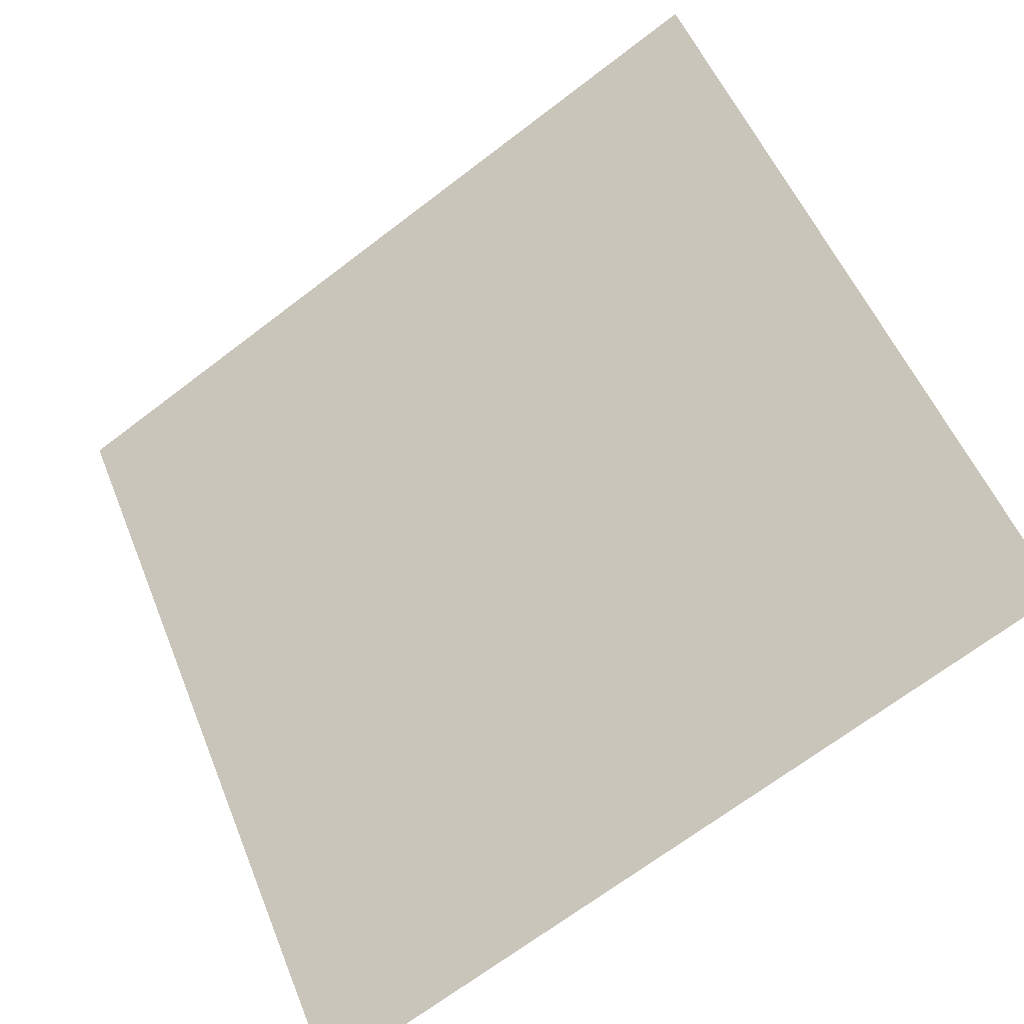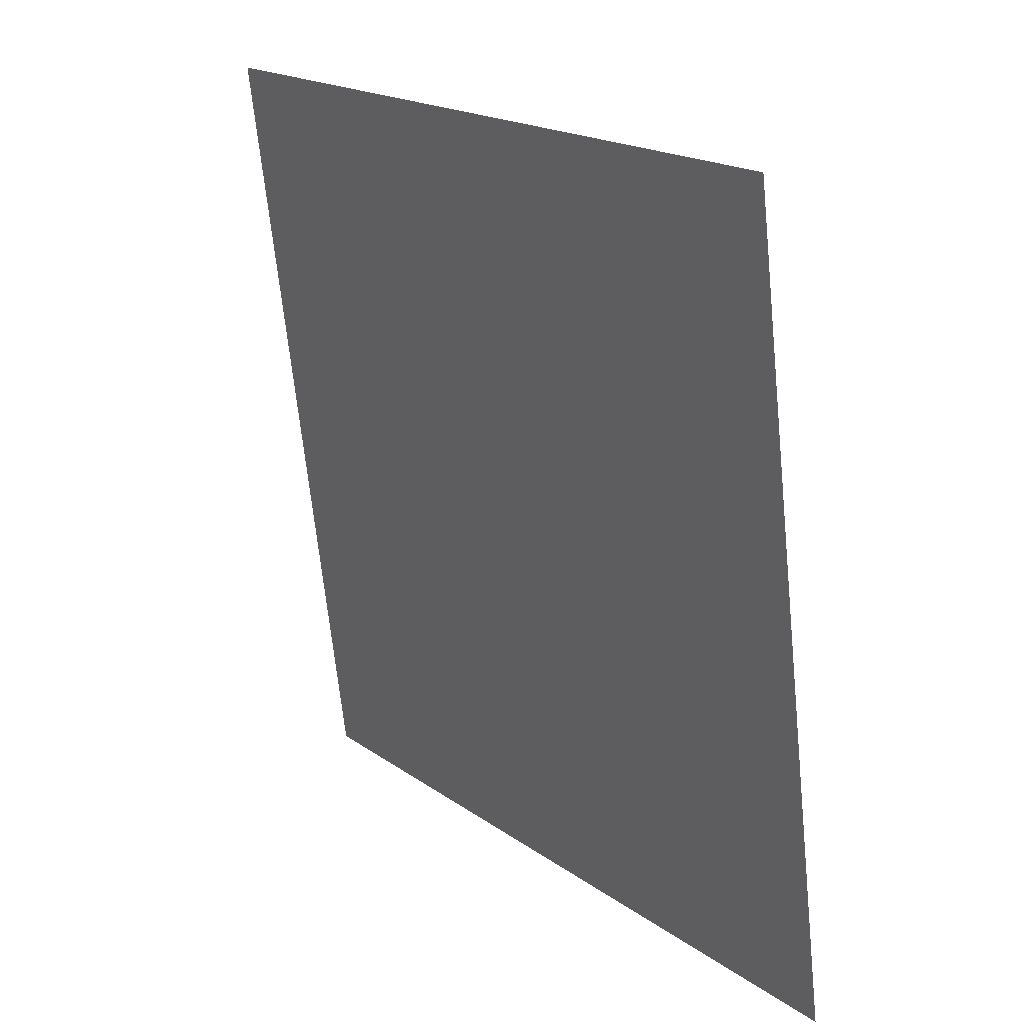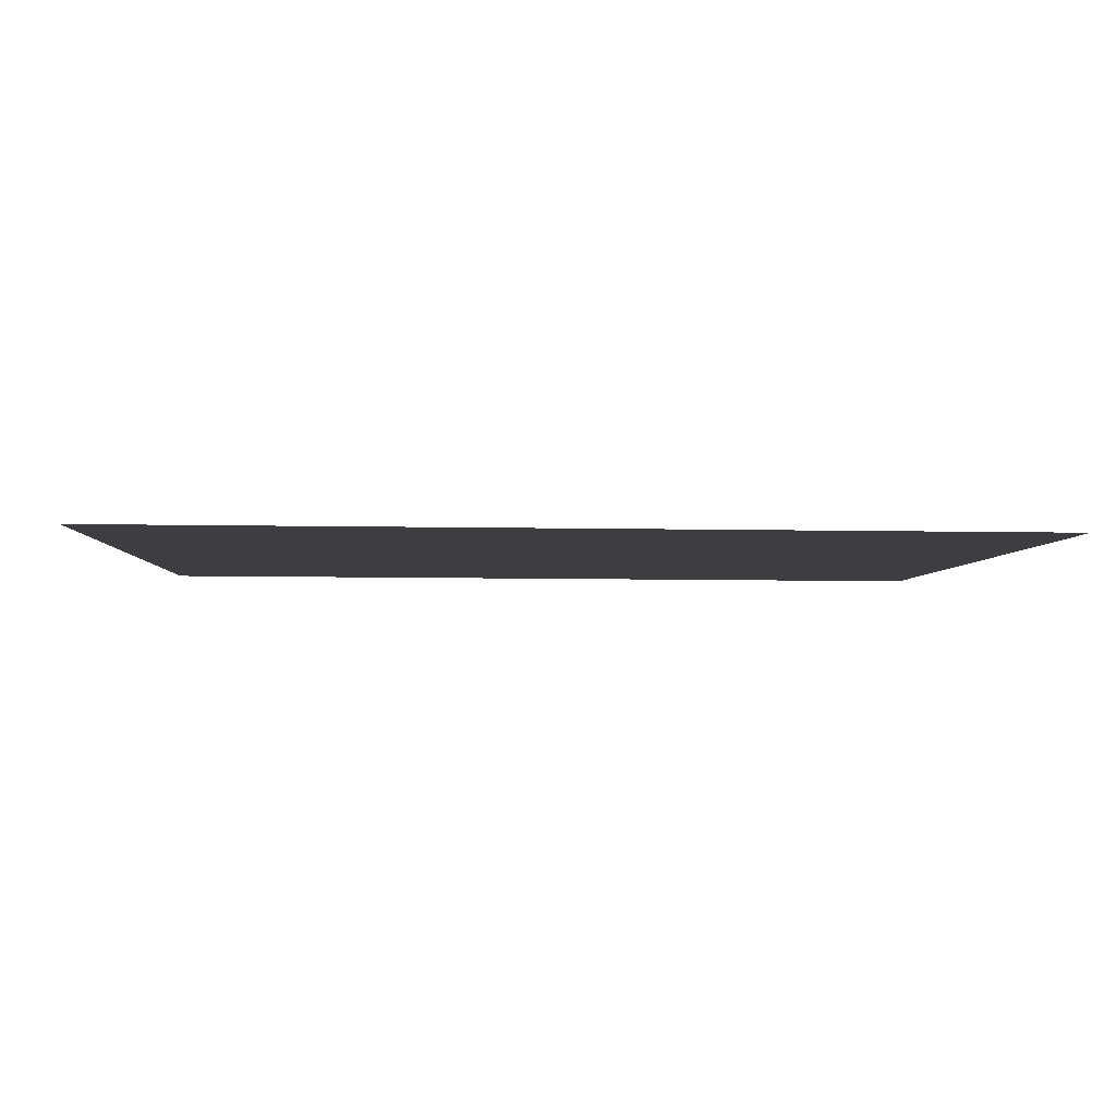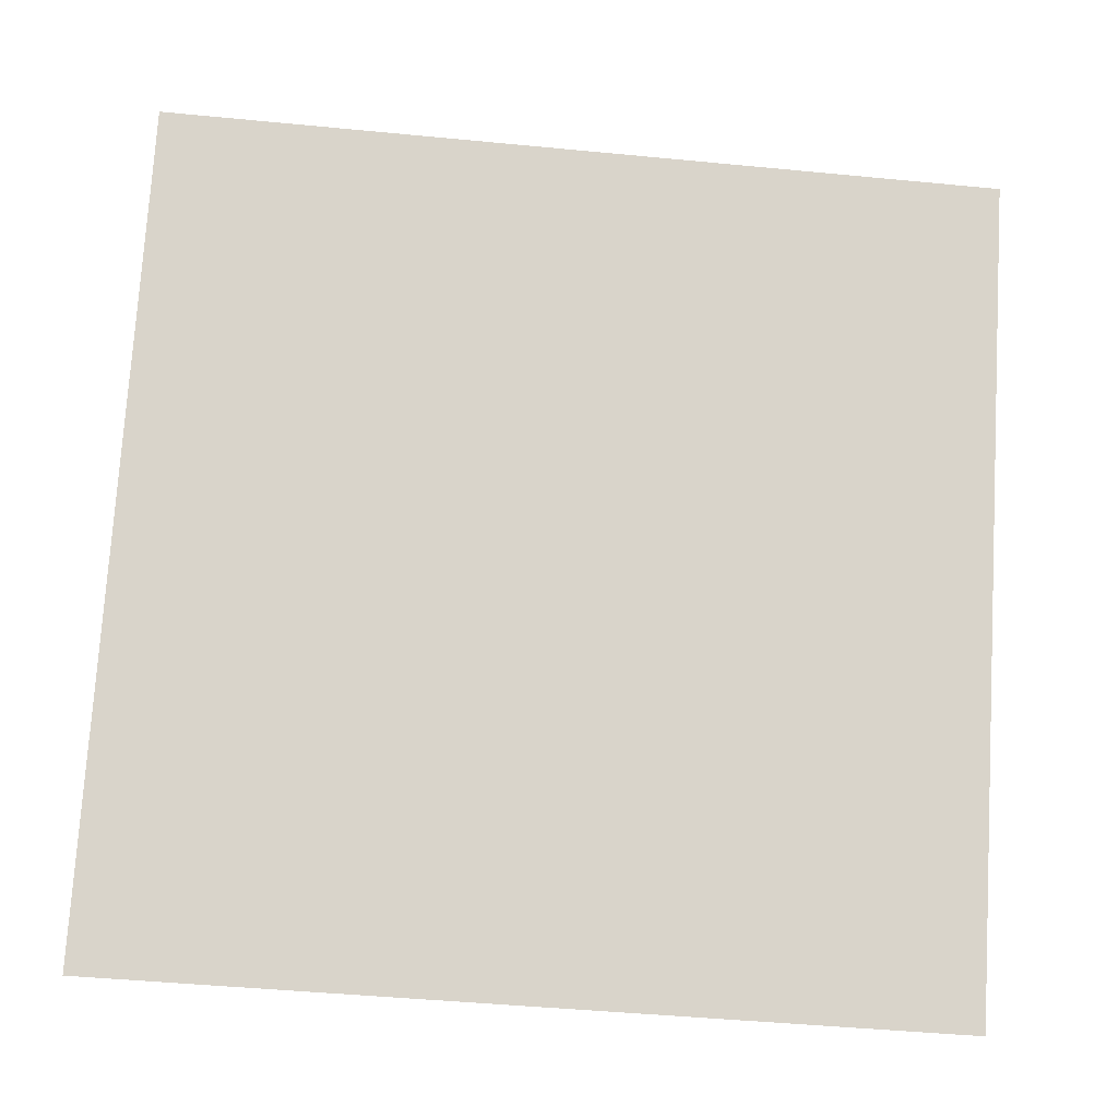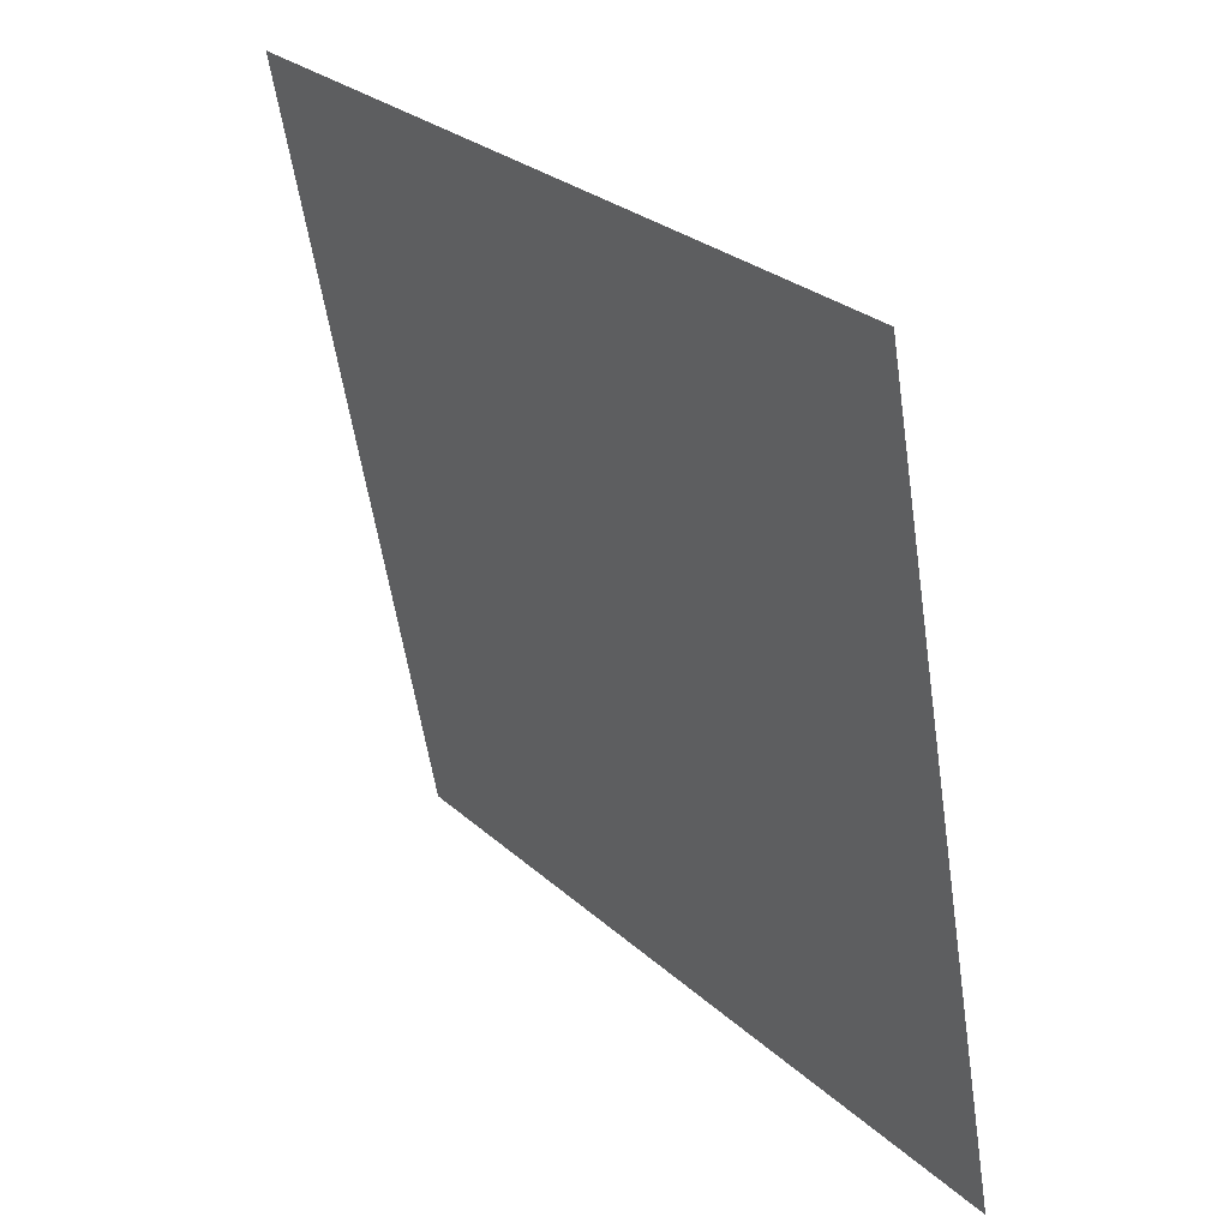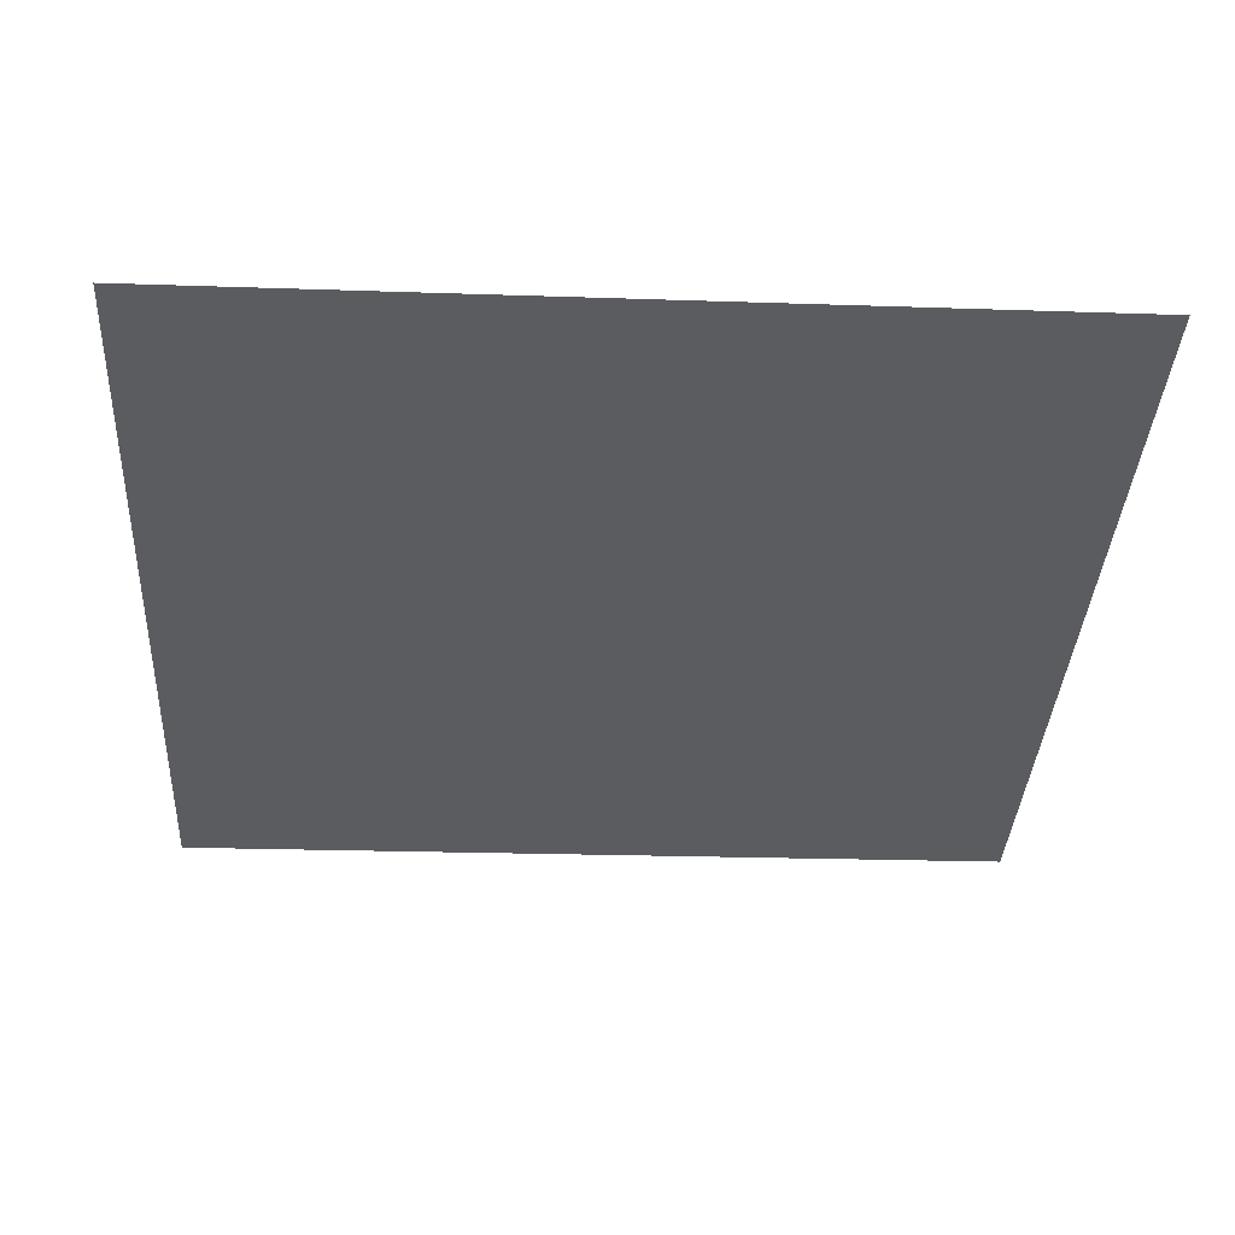
<metadata>
{"format":"obj","ext":"obj","renderer":"f3d","projection":"perspective","resolution":1024,"background":"white","views":[{"elev":-68.0,"azim":-144.0,"up":"+Z"},{"elev":-67.0,"azim":-85.5,"up":"+Z"},{"elev":-40.1,"azim":178.2,"up":"+Y"},{"elev":-51.5,"azim":172.4,"up":"+Z"},{"elev":-56.2,"azim":-82.9,"up":"+Z"},{"elev":1.4,"azim":-2.7,"up":"+Y"}]}
</metadata>
<code>
v 0.0002699 0.5736 0.2233
v -0.00629 0.5738 0.2233
v -0.006171 0.5777 0.2286
v 0.0003891 0.5776 0.2285
f 4 3 2 1

</code>
